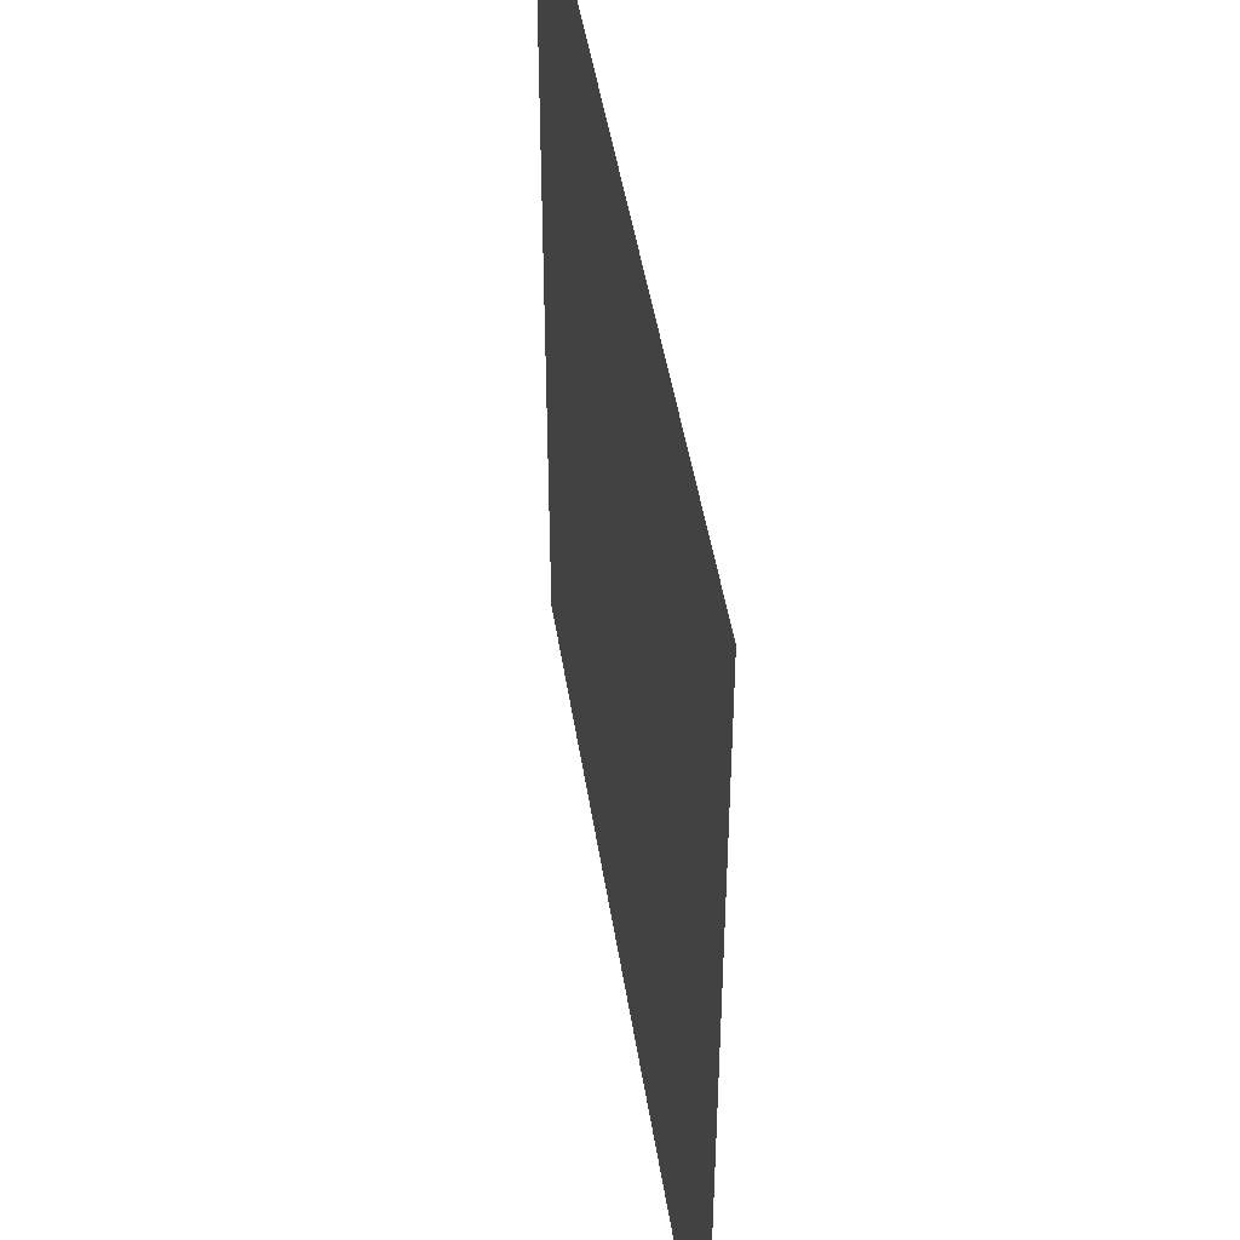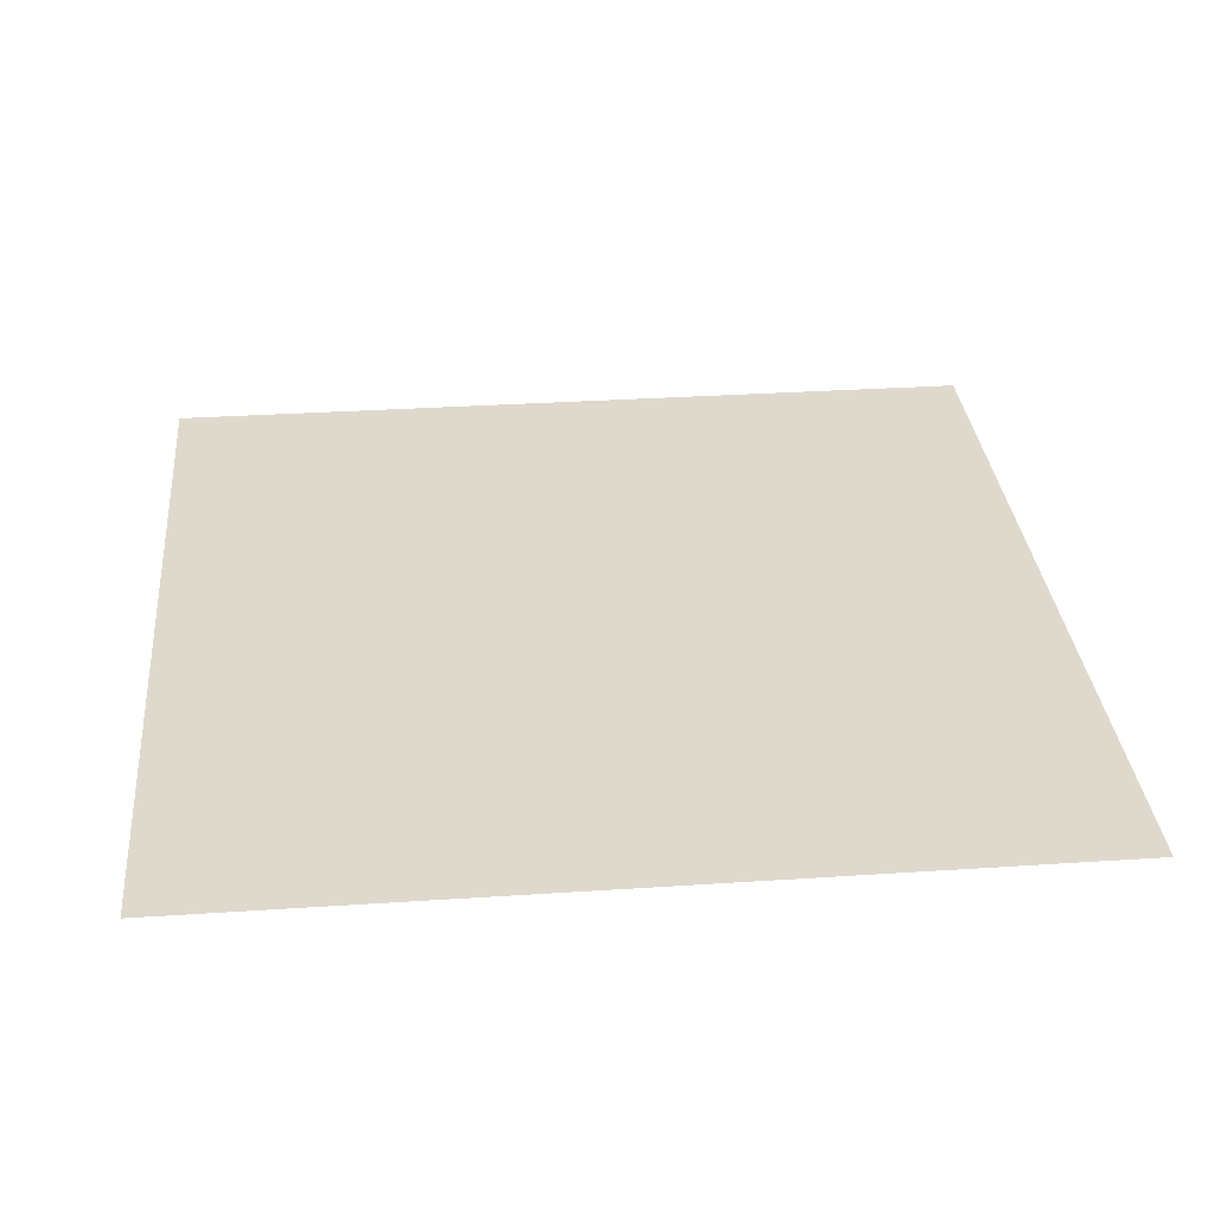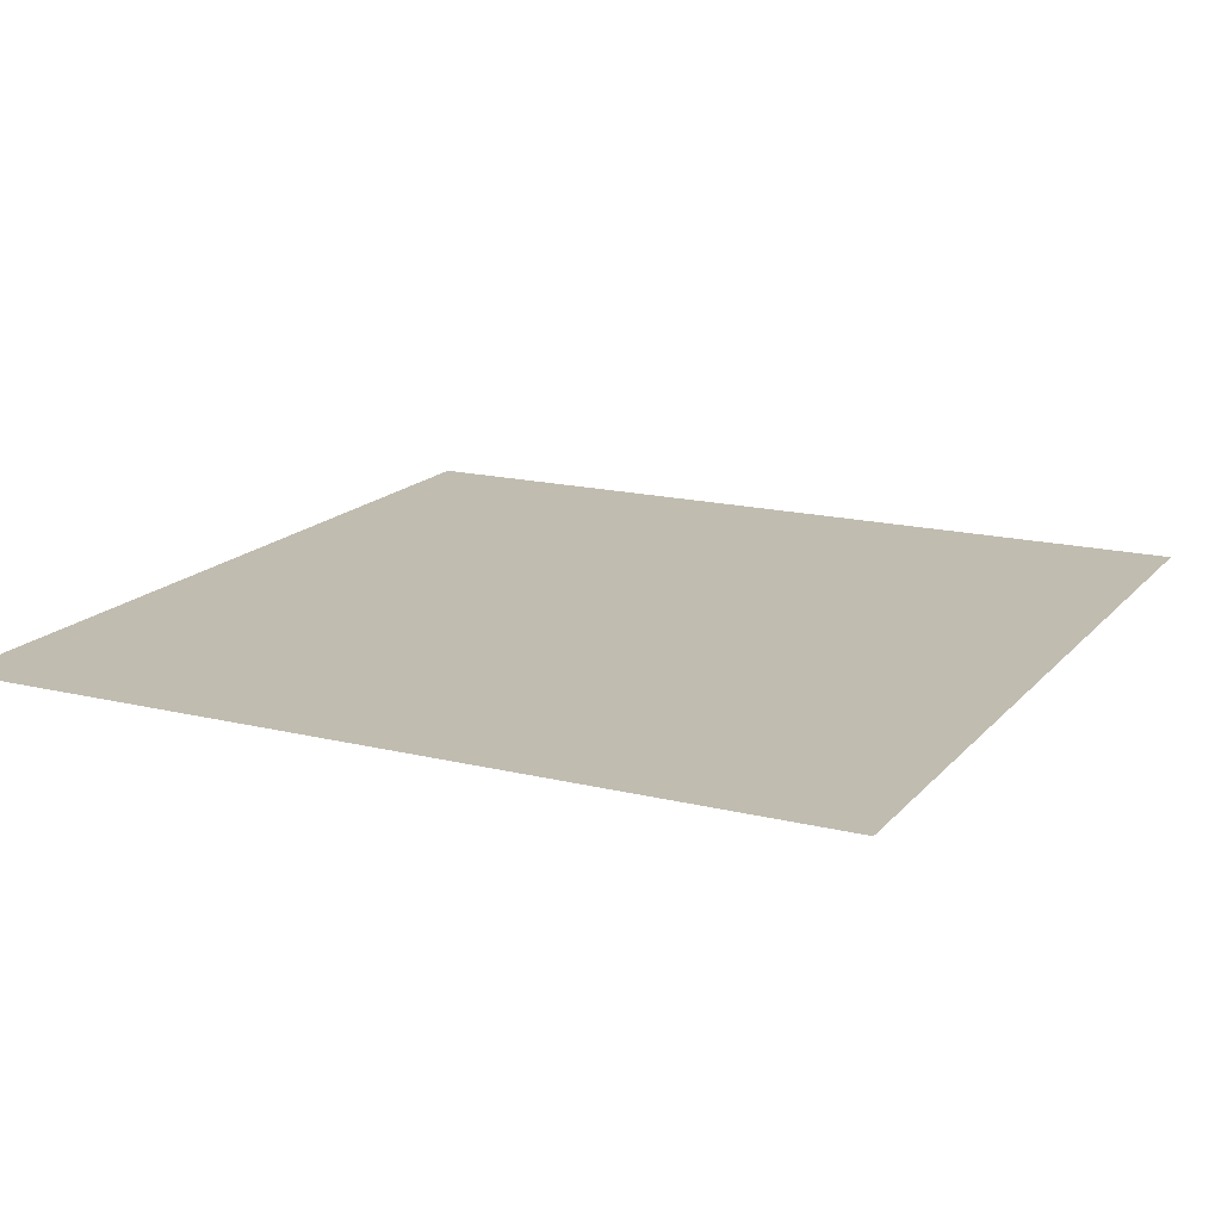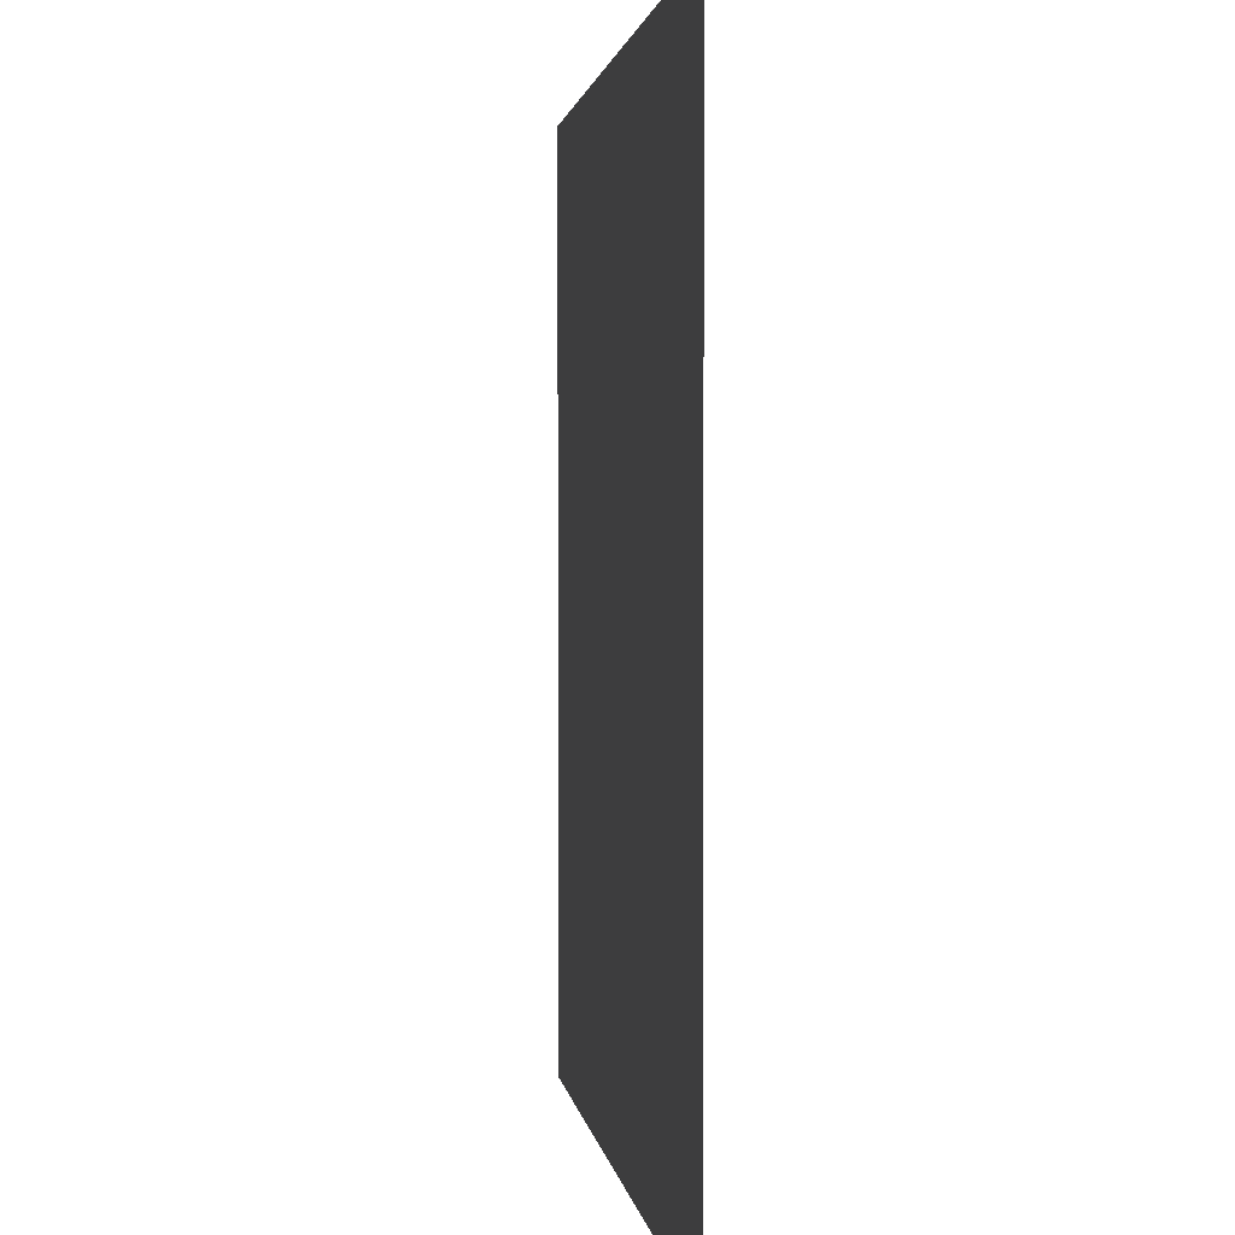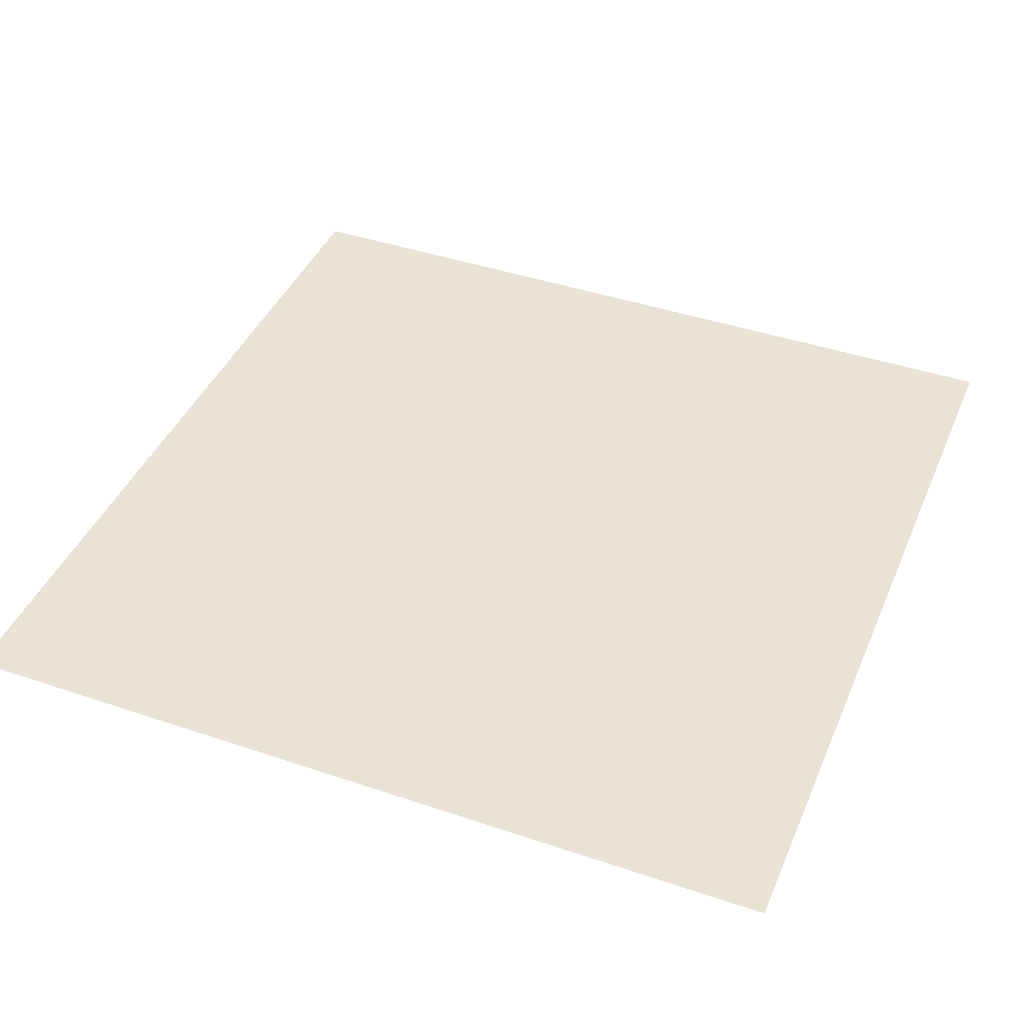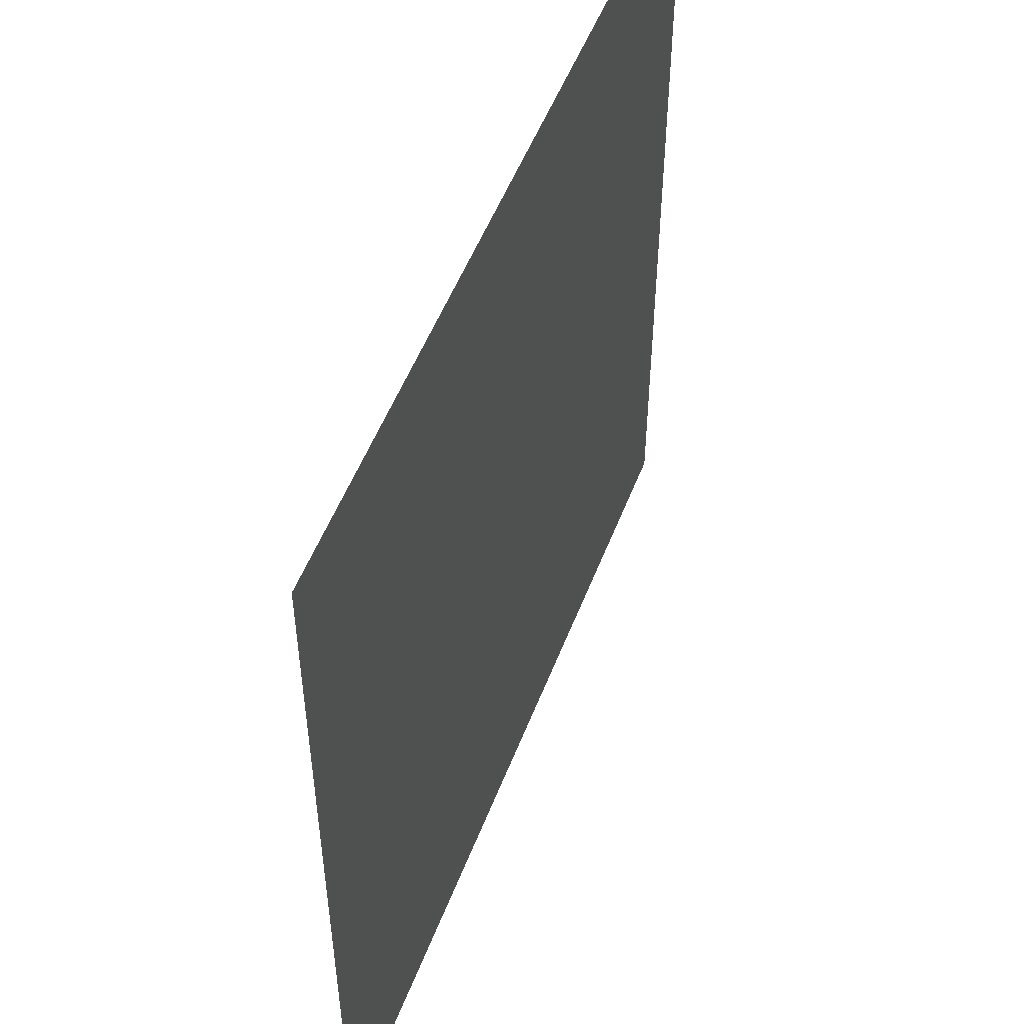
<metadata>
{"format":"obj","ext":"obj","renderer":"f3d","projection":"perspective","resolution":1024,"background":"white","views":[{"elev":46.7,"azim":-98.8,"up":"+Z"},{"elev":32.1,"azim":84.7,"up":"+Y"},{"elev":16.6,"azim":116.6,"up":"+Y"},{"elev":1.7,"azim":-97.2,"up":"+Z"},{"elev":42.2,"azim":112.1,"up":"+Y"},{"elev":52.4,"azim":-69.2,"up":"+Z"}]}
</metadata>
<code>
g floor4_2
v 0.5035 -2.201e-08 -0.5035
v 0.5035 2.201e-08 0.5035
v -0.5035 2.201e-08 0.5035
v -0.5035 -2.201e-08 -0.5035
g floor4_2_0
f 3 2 1
f 4 3 1

</code>
